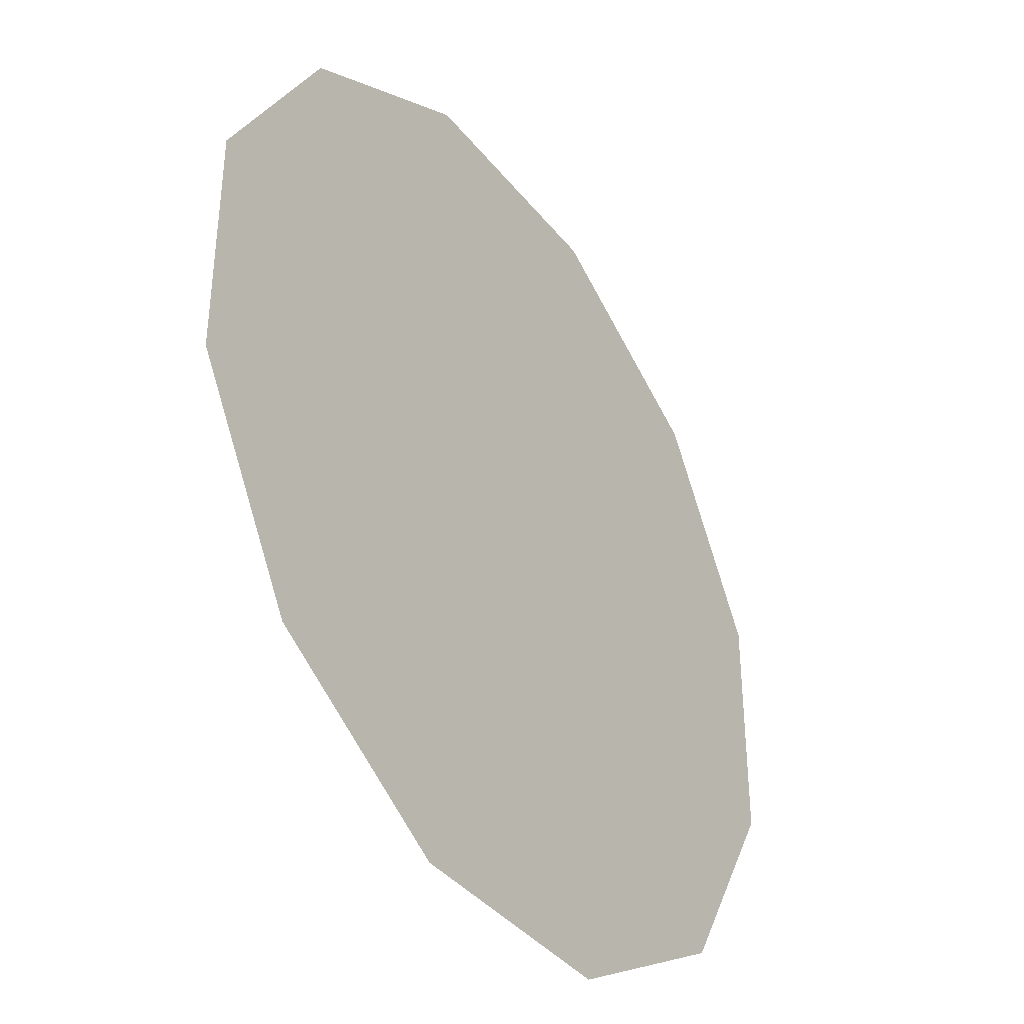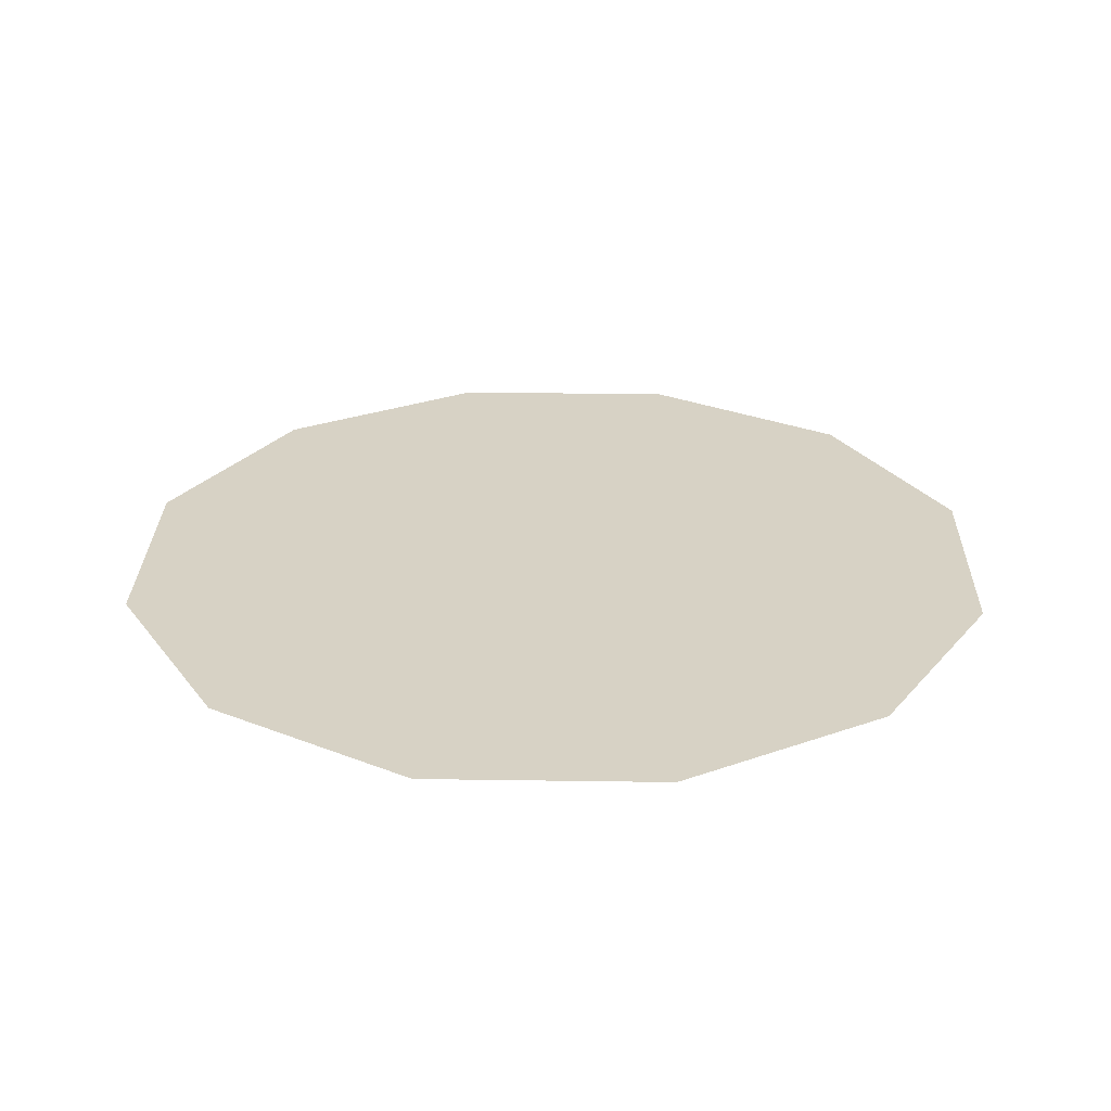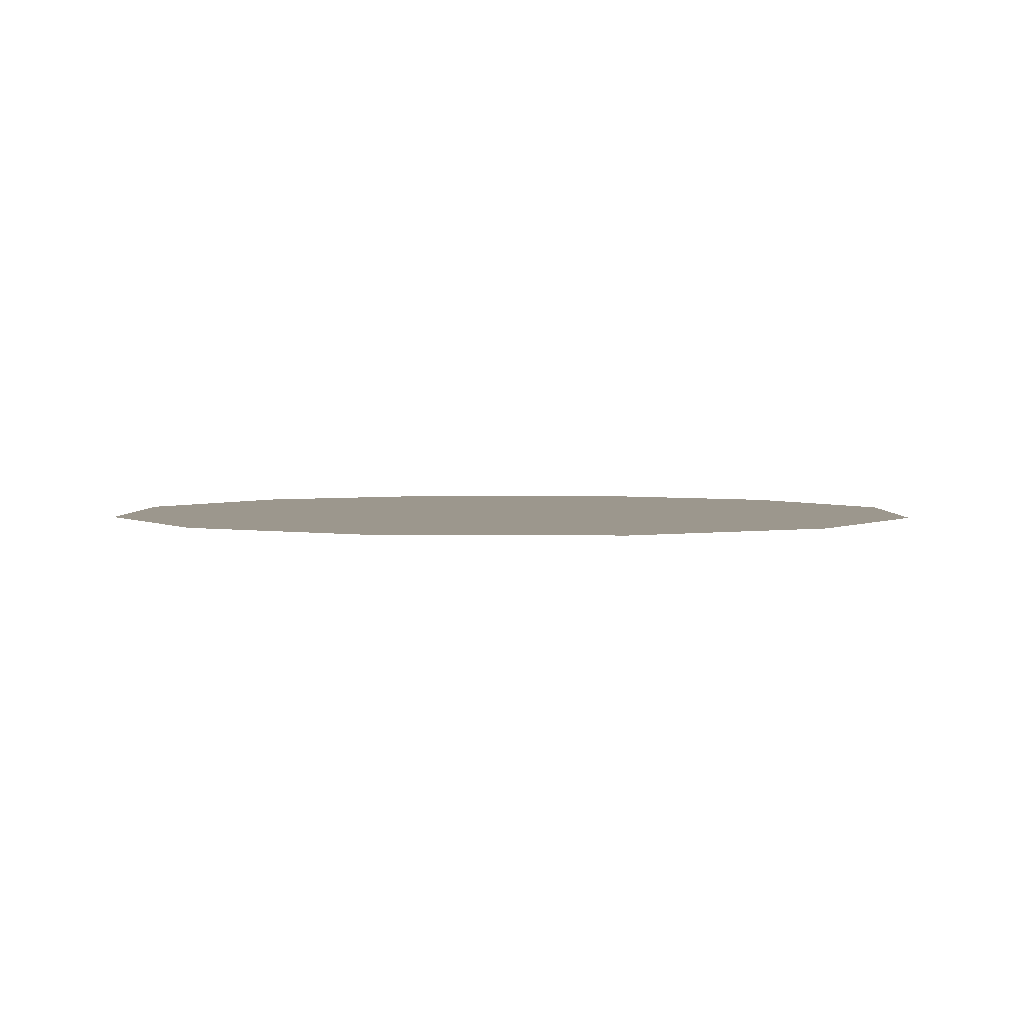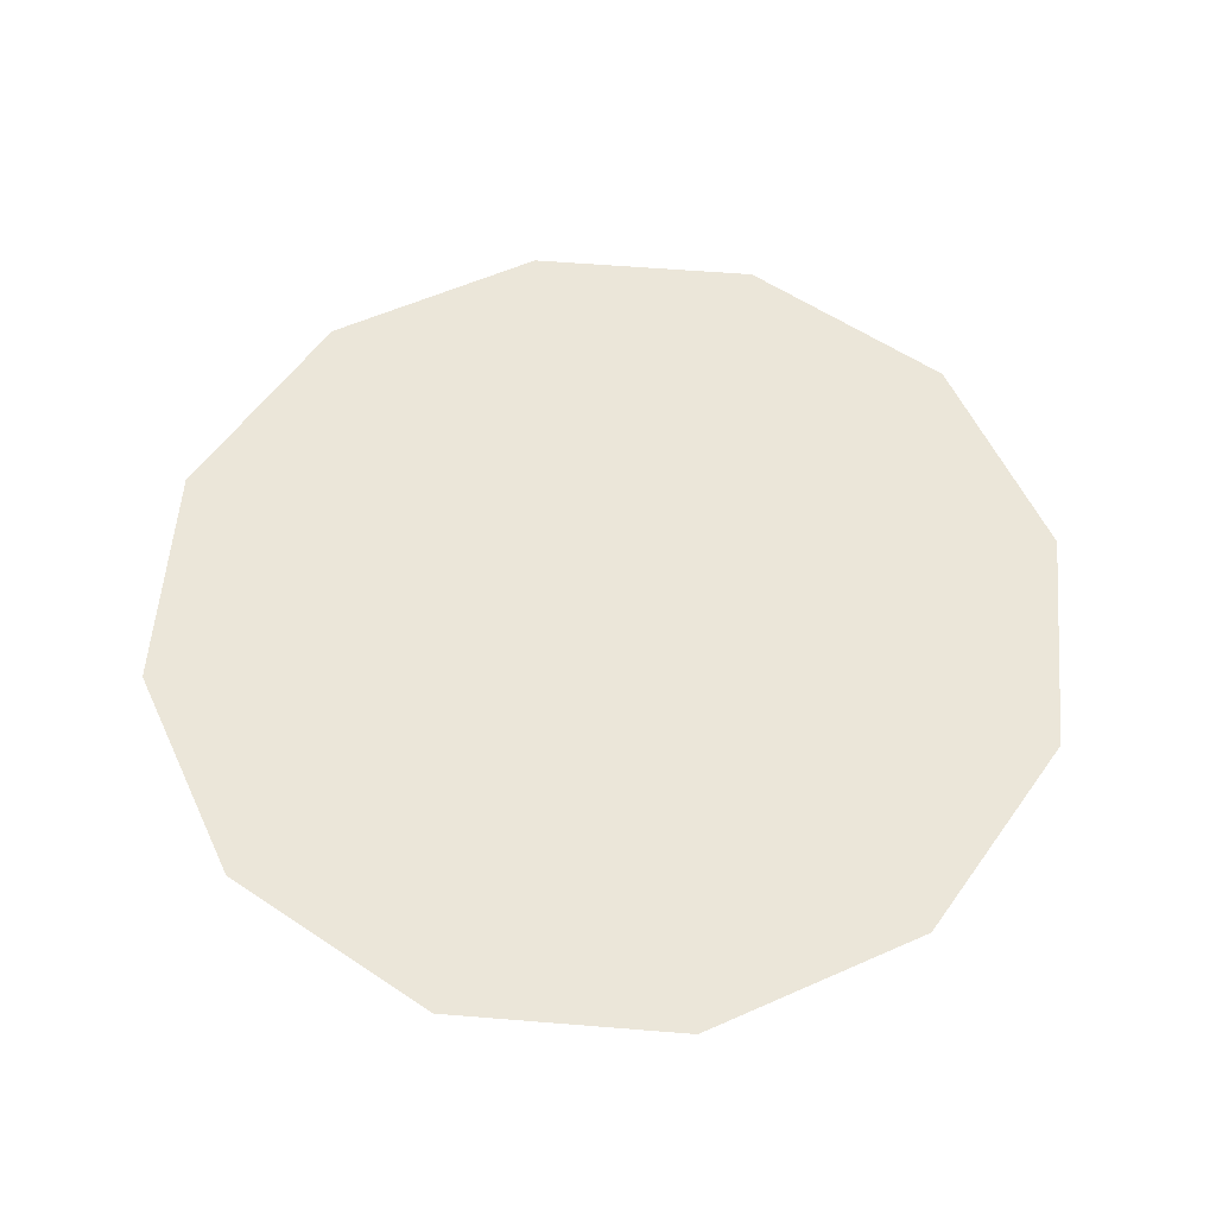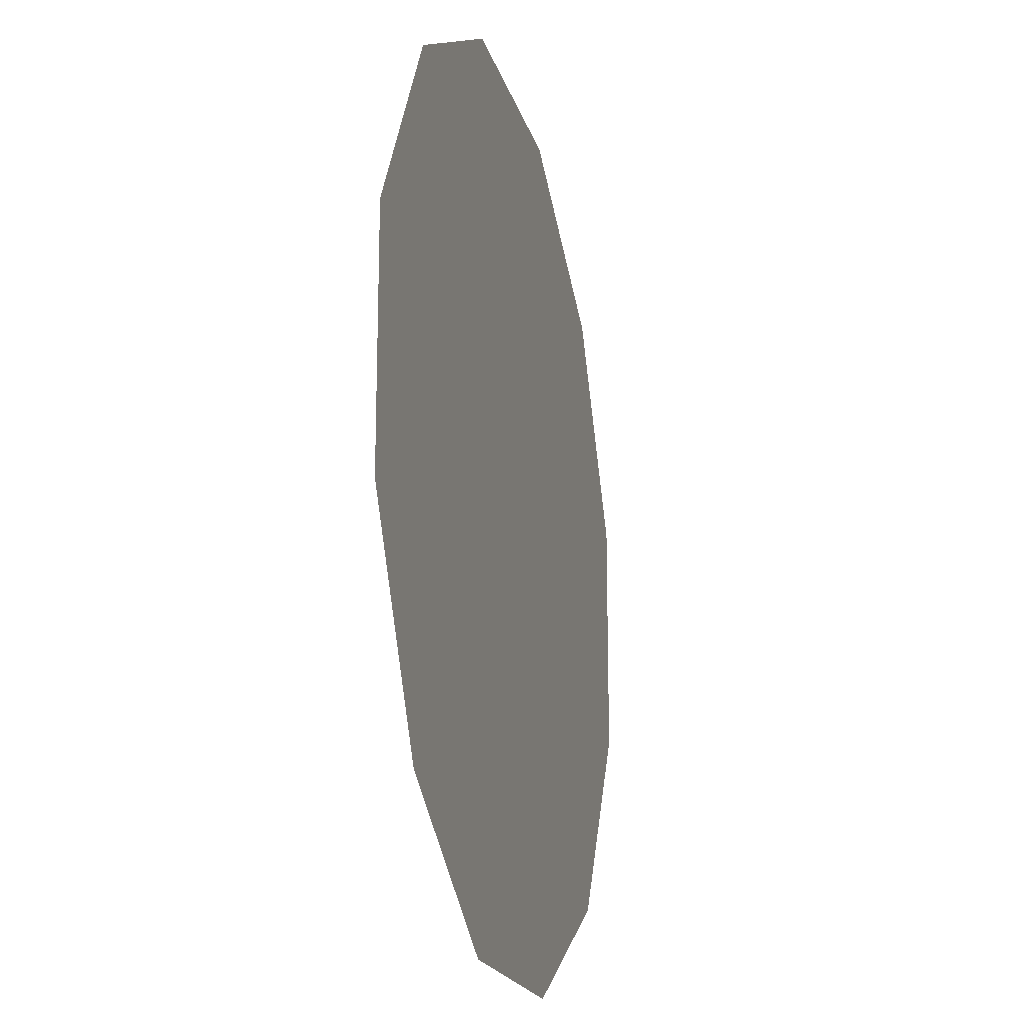
<metadata>
{"format":"obj","ext":"obj","renderer":"f3d","projection":"perspective","resolution":1024,"background":"white","views":[{"elev":-38.5,"azim":-56.0,"up":"+Y"},{"elev":27.4,"azim":1.3,"up":"+Z"},{"elev":2.9,"azim":91.0,"up":"+Z"},{"elev":56.9,"azim":-55.0,"up":"+Z"},{"elev":-19.0,"azim":-76.1,"up":"+Y"}]}
</metadata>
<code>
g pPlane1
v 0.5407 -2 -1.227
v -0.5407 -2 -1.227
v -5.234e-08 -5.699e-08 -1.227
v 1.464 -1.464 -1.227
v -1.464 -1.464 -1.227
v 2 -0.5407 -1.227
v -2 -0.5407 -1.227
v 2 0.5407 -1.227
v -2 0.5407 -1.227
v 1.464 1.464 -1.227
v -1.464 1.464 -1.227
v 0.5407 2 -1.227
v -0.5407 2 -1.227
g pPlane1_0
f 3 2 1
f 3 1 4
f 5 2 3
f 4 6 3
f 3 7 5
f 8 3 6
f 9 7 3
f 3 8 10
f 11 9 3
f 10 12 3
f 3 13 11
f 12 13 3

</code>
